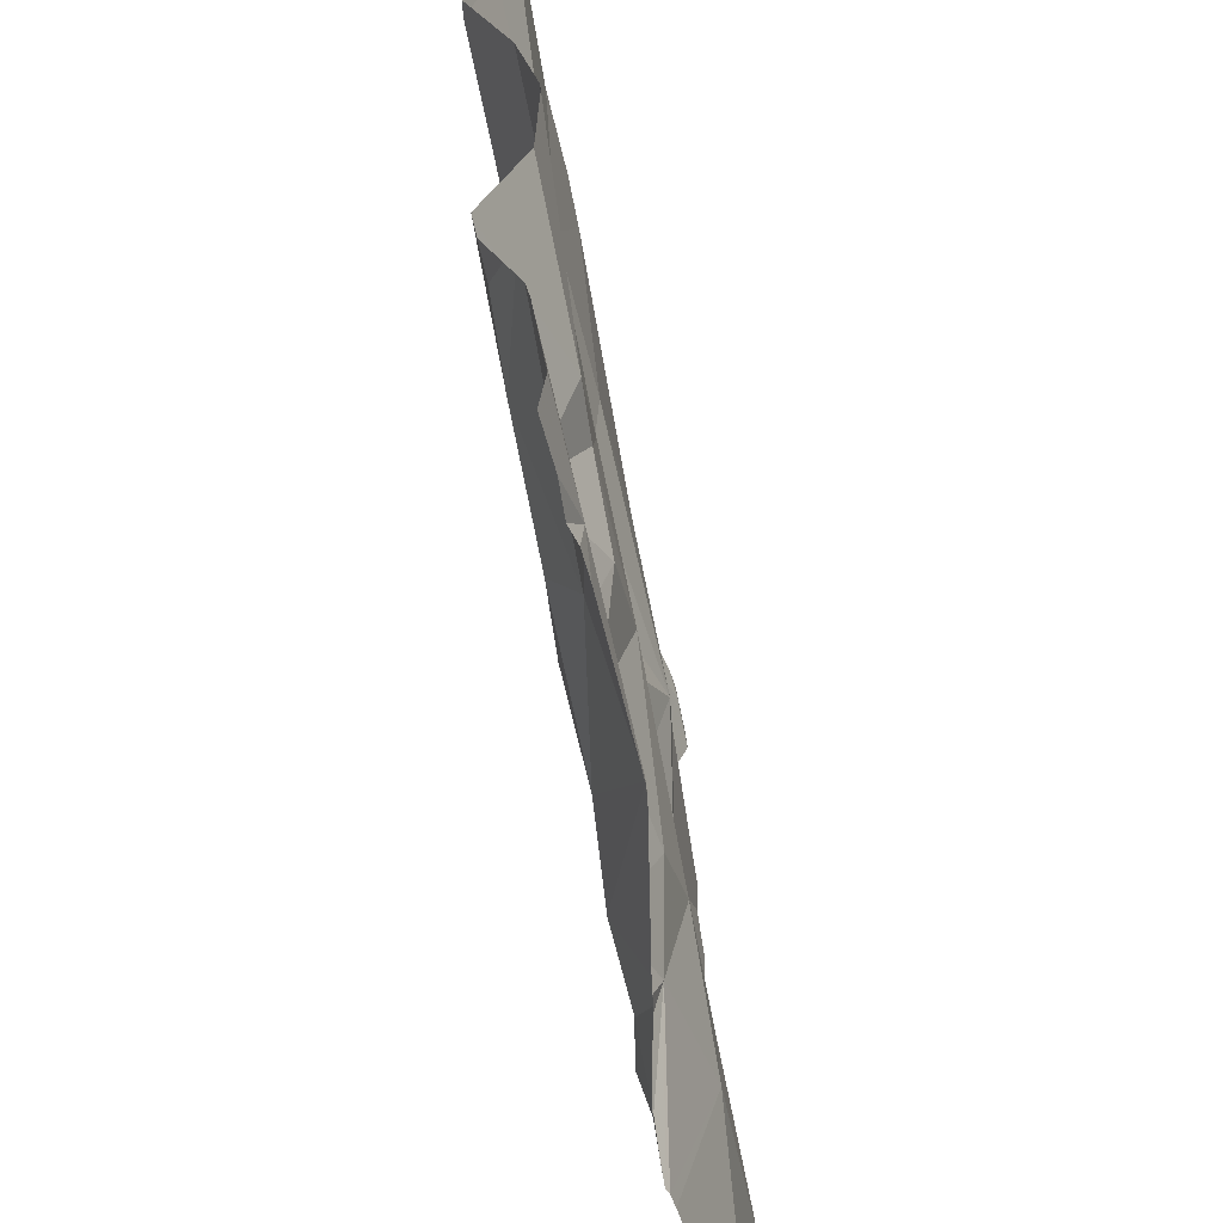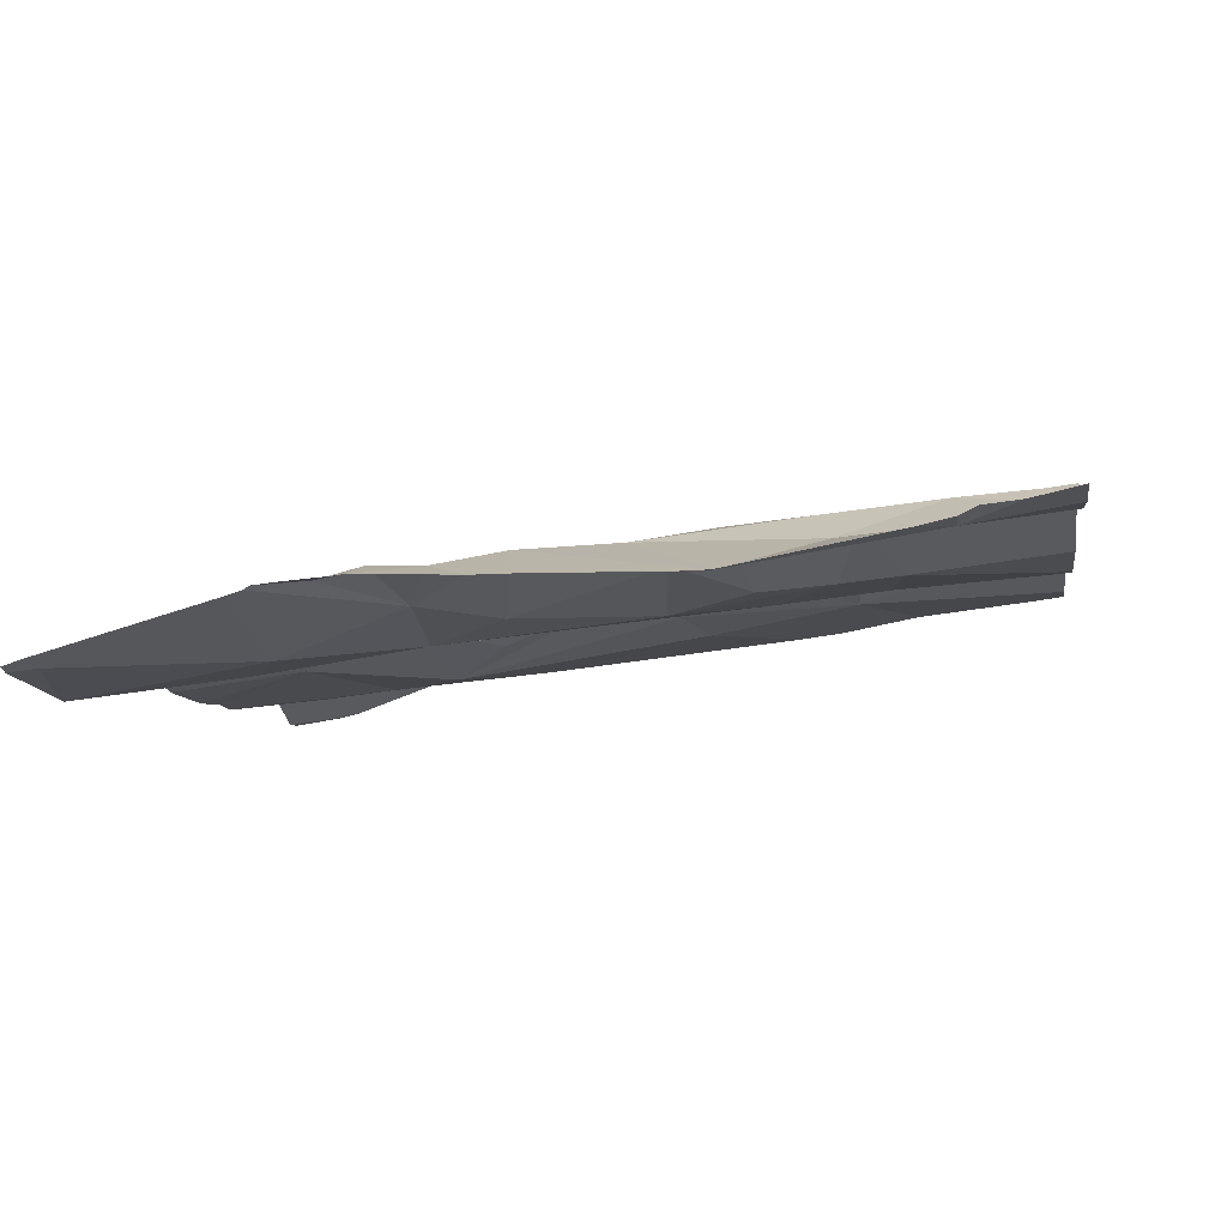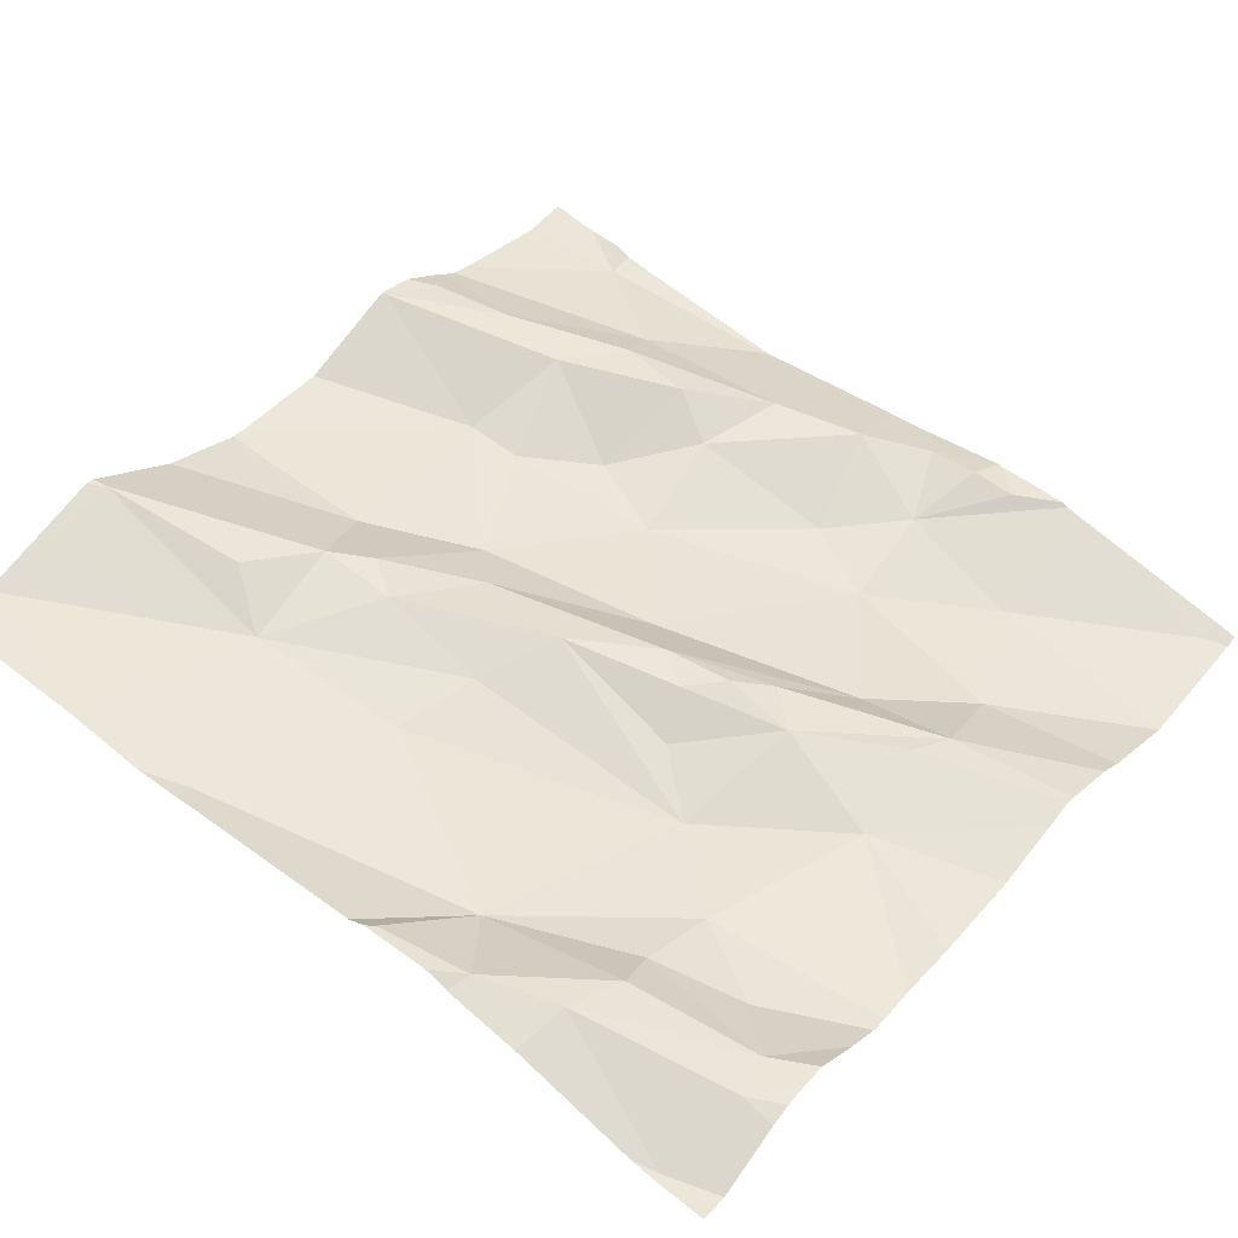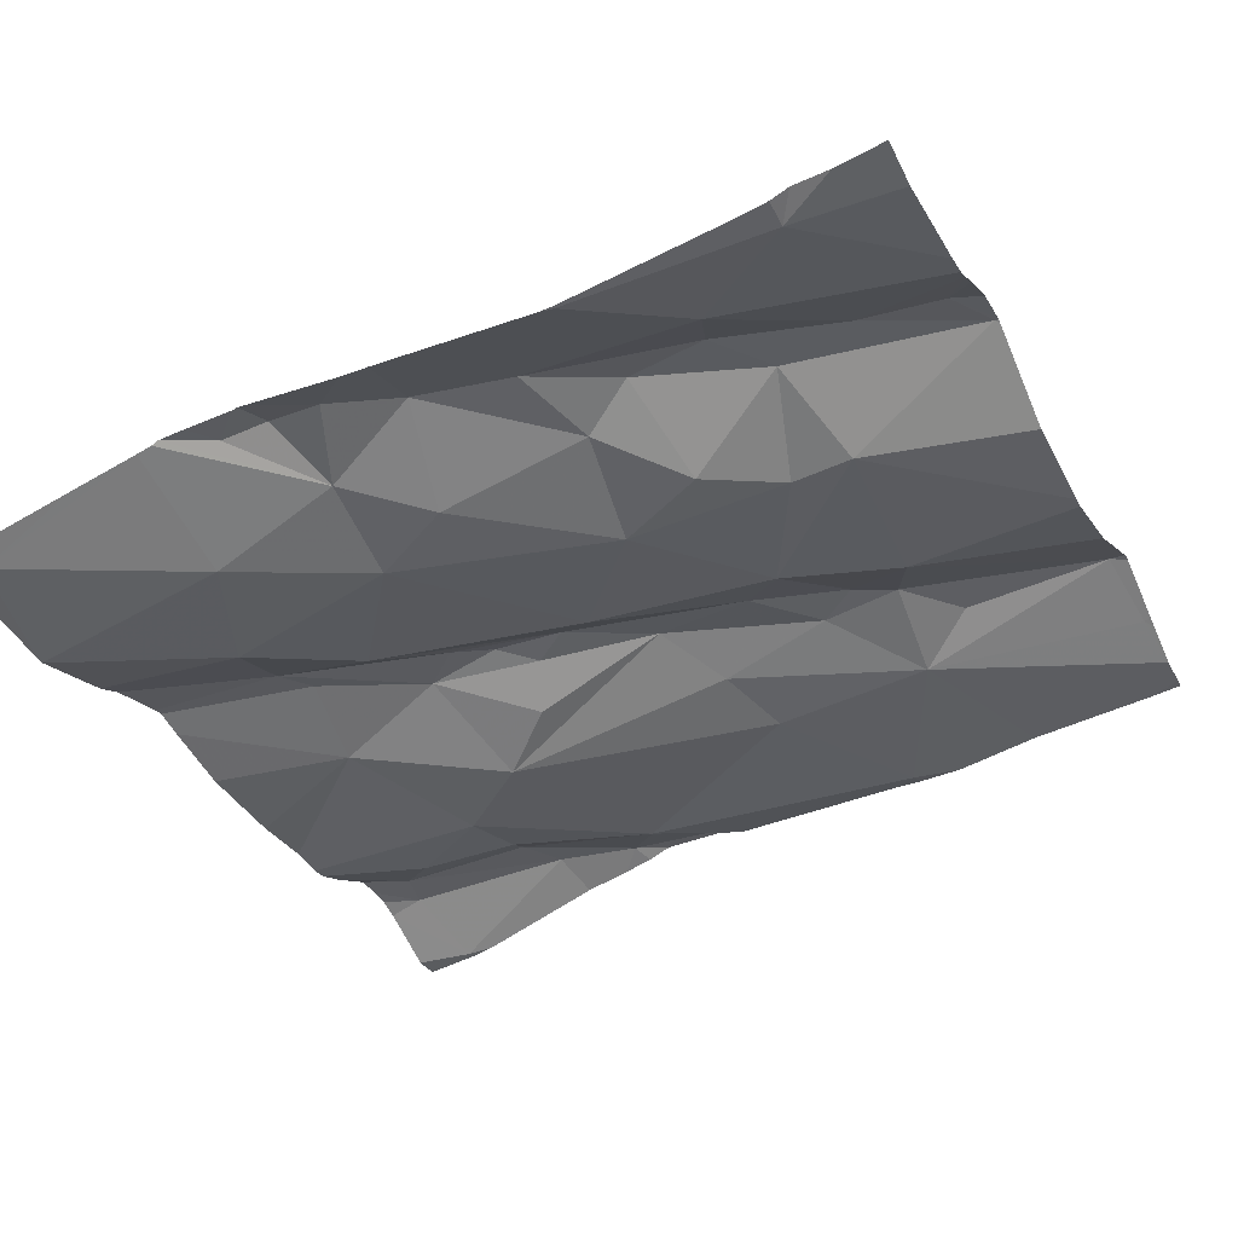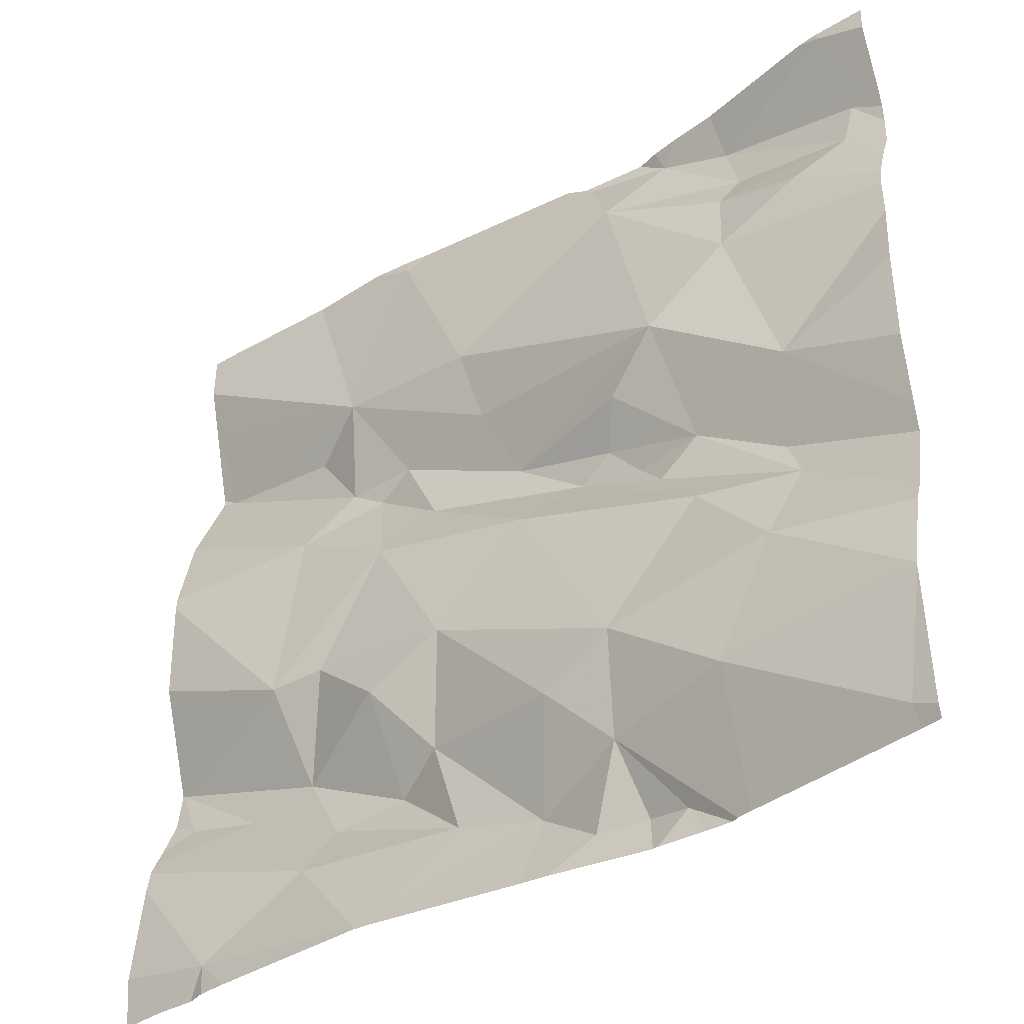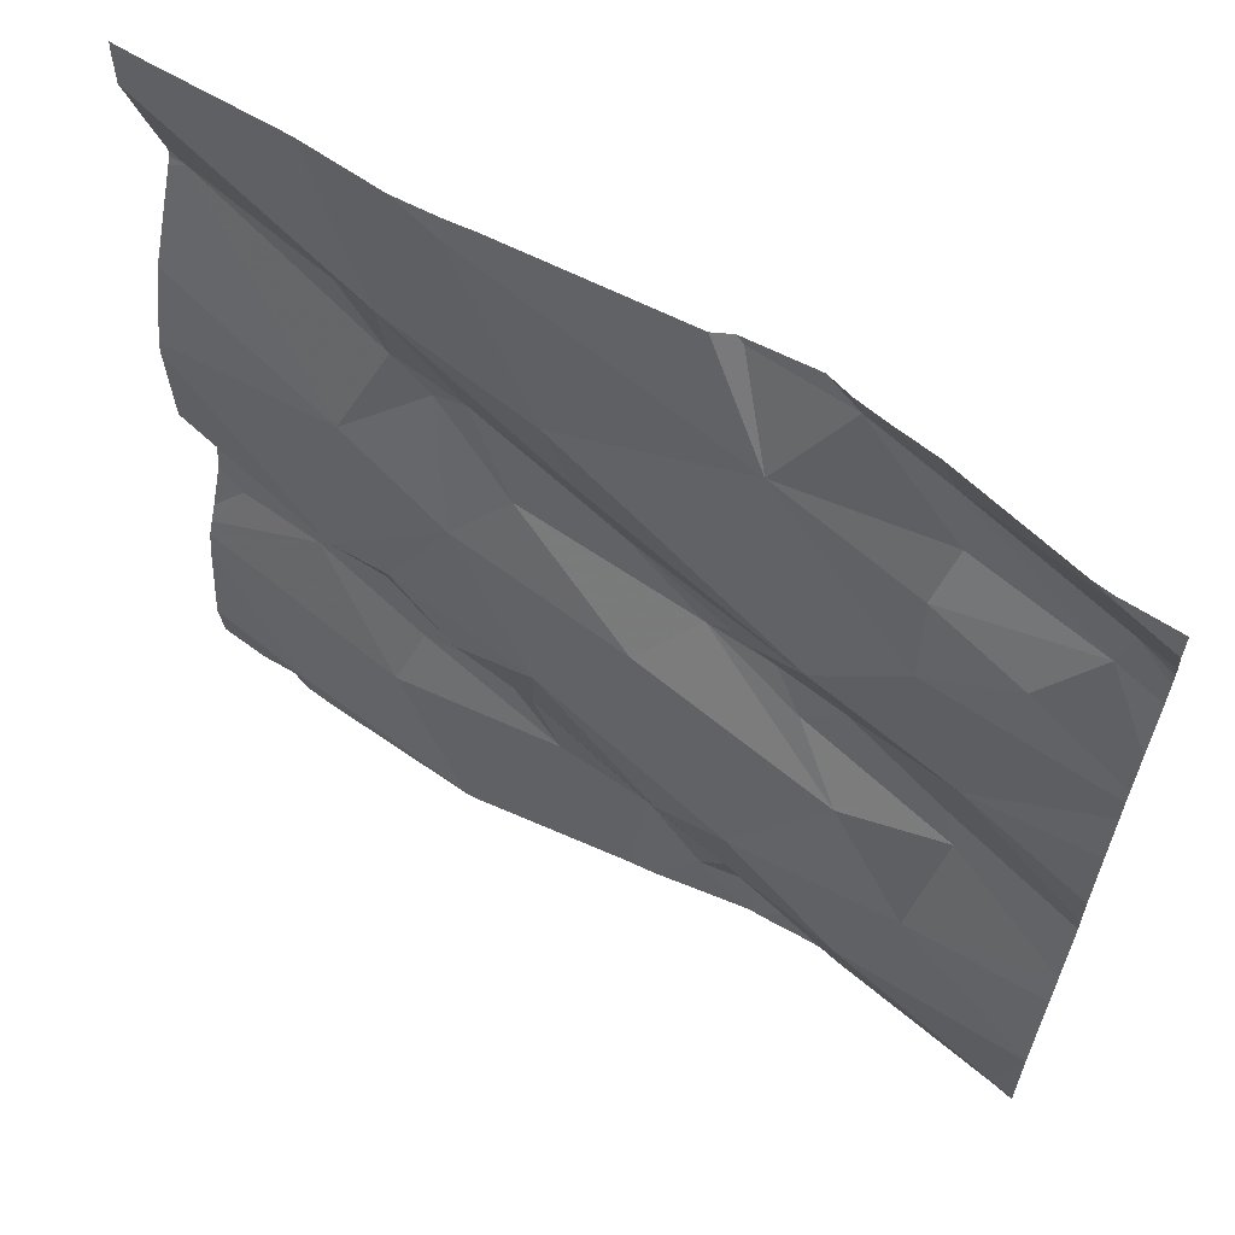
<metadata>
{"format":"obj","ext":"obj","renderer":"f3d","projection":"perspective","resolution":1024,"background":"white","views":[{"elev":-56.8,"azim":91.9,"up":"+Y"},{"elev":-7.9,"azim":8.8,"up":"+Z"},{"elev":45.4,"azim":-141.3,"up":"+Z"},{"elev":-36.6,"azim":25.2,"up":"+Z"},{"elev":-38.2,"azim":-151.0,"up":"+Y"},{"elev":62.9,"azim":-155.4,"up":"+Y"}]}
</metadata>
<code>
v -64.34 300 502
v -64.67 300.9 501.9
v -64.51 300.9 502
v -64.4 300 502
v -63.77 300.6 502.1
v -64.14 300.9 502
v -64.68 300.8 502
v -64.44 300.6 501.9
v -64.38 300.5 502
v -64.47 300.5 502
v -64.15 300.2 502
v -64.1 300.1 502
v -64.18 300.1 502
v -64.28 300.1 502
v -64.43 300.4 502
v -64.39 300.5 502
v -63.77 300.3 502.1
v -63.77 300.5 502
v -64.46 300.9 502
v -64.66 300.9 501.9
v -64.64 300.9 501.9
v -64.45 300 502
v -64.08 300 502
v -63.77 300.1 502
v -64.31 300.9 502
v -64.67 300.9 501.9
v -64.48 300.3 501.9
v -64.32 300.5 502
v -64.19 300.6 502
v -64.17 300.7 502
v -63.99 300.1 502
v -64.38 300.8 502
v -64.59 300.5 501.9
v -64.57 300.4 502
v -64.07 300.5 502
v -64.27 300.4 502
v -64.13 300.5 502
v -64.59 300.3 502
v -63.88 300 502
v -64.08 300.9 502
v -64.43 300.9 502
v -64.38 300.1 502
v -64.36 300.5 502
v -64.3 300.2 502
v -64.17 300.3 502
v -64 300.3 502
v -63.94 300.3 502
v -64.01 300.1 502
v -64.08 300.3 502
v -64.38 300.2 501.9
v -64.53 300.7 501.9
v -64.51 300.1 501.9
v -63.77 300.4 502
v -64.57 300.2 501.9
v -63.77 300.3 502.1
v -64.7 300 501.9
v -64.52 300.9 502
v -63.77 300 502
v -63.77 300.5 502
v -64.52 300.8 502
v -64.54 300.8 502
v -64.62 300.7 501.9
v -64.24 300.5 502
v -64.08 300.9 502
v -64.33 300.9 502
v -64.67 300.8 502
v -64.33 300.9 502
v -64.49 300 502
v -63.77 300.3 502.1
v -64.08 300 502
v -64.1 300 502
v -63.95 300.5 502
v -63.97 300.2 502
v -63.89 300.2 502.1
v -63.99 300.6 502.1
v -64.04 300.6 502.1
v -64.08 300.6 502.1
v -63.94 300.7 502.1
v -64 300.7 502
v -63.78 300.7 502.1
v -64.46 300 502
v -63.86 300 502
v -63.77 300 502
v -64.5 300 502
v -64.51 300 502
v -63.8 300.2 502.1
v -64.41 300 502
v -63.77 300.8 502.1
v -63.91 300 502
v -64.27 300 502
v -64.4 300 502
v -64.3 300 502
v -64.72 300.8 502
v -64.72 300.8 502
v -64.72 300.9 501.9
v -64.72 300.4 501.9
v -64.72 300.3 501.9
v -64.72 300.3 501.9
v -64.72 300.2 501.9
v -64.72 300.1 501.9
v -64.72 300.1 501.9
v -64.72 300.8 502
v -64.72 300.2 501.9
v -64.72 300 501.9
v -64.43 300.9 502
v -64.72 300.1 501.9
v -64.72 300.4 501.9
v -64.72 300.7 501.9
v -64.72 300.7 501.9
v -64.72 300.5 501.9
v -64.72 300.7 502
v -64.72 300.6 501.9
v -64.72 300.6 501.9
v -63.77 300.9 502.1
v -63.77 300.8 502.1
v -63.77 300.7 502.1
v -63.77 300.2 502
v -63.77 300.2 502
v -63.77 300.9 502.1
v -63.77 300.2 502.1
v -63.77 300.3 502.1
v -63.77 300.2 502.1
v -64.03 300.9 502
v -63.77 300.8 502.1
v -63.77 300.7 502.1
v -63.77 300.7 502.1
v -64.59 300 501.9
v -64.7 300 501.9
v -64.41 300 502
v -63.88 300 502
v -63.82 300 502
v -64.72 300 501.9
v -64.72 300 501.9
v -63.94 300.9 502
v -64.4 300.9 502
v -64.34 300.9 502
v -64.11 300.9 502
v -63.85 300.9 502.1
v -64.72 300.9 501.9
v -64.72 300.9 501.9
v -63.8 300.9 502.1
v -63.77 300.9 502.1
f 91 4 87
f 136 67 65
f 9 8 10
f 12 11 13
f 14 13 11
f 10 15 16
f 13 14 23
f 93 26 95
f 15 27 28
f 8 29 30
f 23 31 13
f 8 30 32
f 33 10 8
f 14 1 92
f 34 33 96
f 36 35 37
f 38 15 10
f 89 23 70
f 28 36 37
f 42 4 1
f 28 43 16
f 118 74 117
f 10 33 34
f 27 15 38
f 11 44 14
f 23 14 90
f 42 22 4
f 36 45 35
f 39 31 23
f 35 46 47
f 16 15 28
f 36 28 27
f 14 42 1
f 68 42 84
f 31 48 13
f 45 44 11
f 49 11 12
f 50 44 45
f 36 50 45
f 8 51 33
f 50 52 42
f 52 54 100
f 84 52 85
f 117 31 24
f 38 34 97
f 54 38 99
f 57 26 7
f 128 104 132
f 56 52 101
f 131 39 82
f 135 41 67
f 85 56 127
f 87 22 129
f 61 60 32
f 60 51 32
f 32 51 8
f 10 43 9
f 16 43 10
f 51 60 62
f 54 52 50
f 8 9 63
f 63 29 8
f 35 45 46
f 44 42 14
f 30 64 32
f 45 49 46
f 34 38 10
f 32 41 61
f 26 57 3
f 134 79 114
f 9 43 63
f 123 64 79
f 62 66 108
f 62 60 66
f 116 80 5
f 60 61 66
f 61 57 66
f 32 67 41
f 115 88 124
f 51 62 109
f 66 7 102
f 54 27 38
f 42 44 50
f 25 64 6
f 11 49 45
f 36 27 50
f 27 54 50
f 66 57 7
f 130 39 89
f 33 51 112
f 129 22 81
f 63 43 28
f 72 47 18
f 74 73 48
f 76 75 77
f 74 69 73
f 57 41 19
f 79 78 80
f 48 12 13
f 76 77 37
f 46 49 73
f 64 30 79
f 37 35 76
f 63 37 77
f 72 75 76
f 128 56 104
f 76 35 72
f 73 47 46
f 12 48 73
f 40 64 123
f 69 74 86
f 47 73 69
f 31 74 48
f 127 56 128
f 29 63 77
f 85 52 56
f 114 88 115
f 79 77 75
f 80 75 72
f 80 78 75
f 28 37 63
f 80 72 5
f 29 77 79
f 74 31 117
f 79 30 29
f 67 32 25
f 73 49 12
f 57 61 41
f 80 88 79
f 86 74 118
f 83 58 39
f 53 69 121
f 84 42 52
f 55 86 122
f 31 39 24
f 72 35 47
f 65 67 25
f 6 64 137
f 124 80 125
f 71 23 90
f 75 78 79
f 134 114 138
f 123 79 134
f 135 67 136
f 114 79 88
f 93 7 26
f 94 7 93
f 70 23 71
f 5 72 59
f 95 26 2
f 96 33 107
f 97 34 96
f 25 32 64
f 20 26 21
f 24 39 58
f 98 38 97
f 99 38 98
f 89 39 23
f 100 54 103
f 101 52 100
f 102 7 94
f 83 39 131
f 103 54 99
f 53 47 69
f 90 14 92
f 104 56 106
f 21 26 3
f 106 56 101
f 3 57 19
f 59 72 18
f 107 33 110
f 18 47 53
f 108 66 111
f 109 62 108
f 82 39 130
f 55 69 86
f 110 33 113
f 111 66 102
f 112 51 109
f 81 22 68
f 113 33 112
f 17 69 55
f 68 22 42
f 138 119 141
f 120 86 118
f 2 26 20
f 121 69 17
f 87 4 22
f 122 86 120
f 91 1 4
f 124 88 80
f 19 41 105
f 125 80 126
f 126 80 116
f 92 1 91
f 105 41 135
f 132 104 133
f 137 64 40
f 138 114 119
f 139 95 2
f 140 95 139
f 141 119 142

</code>
